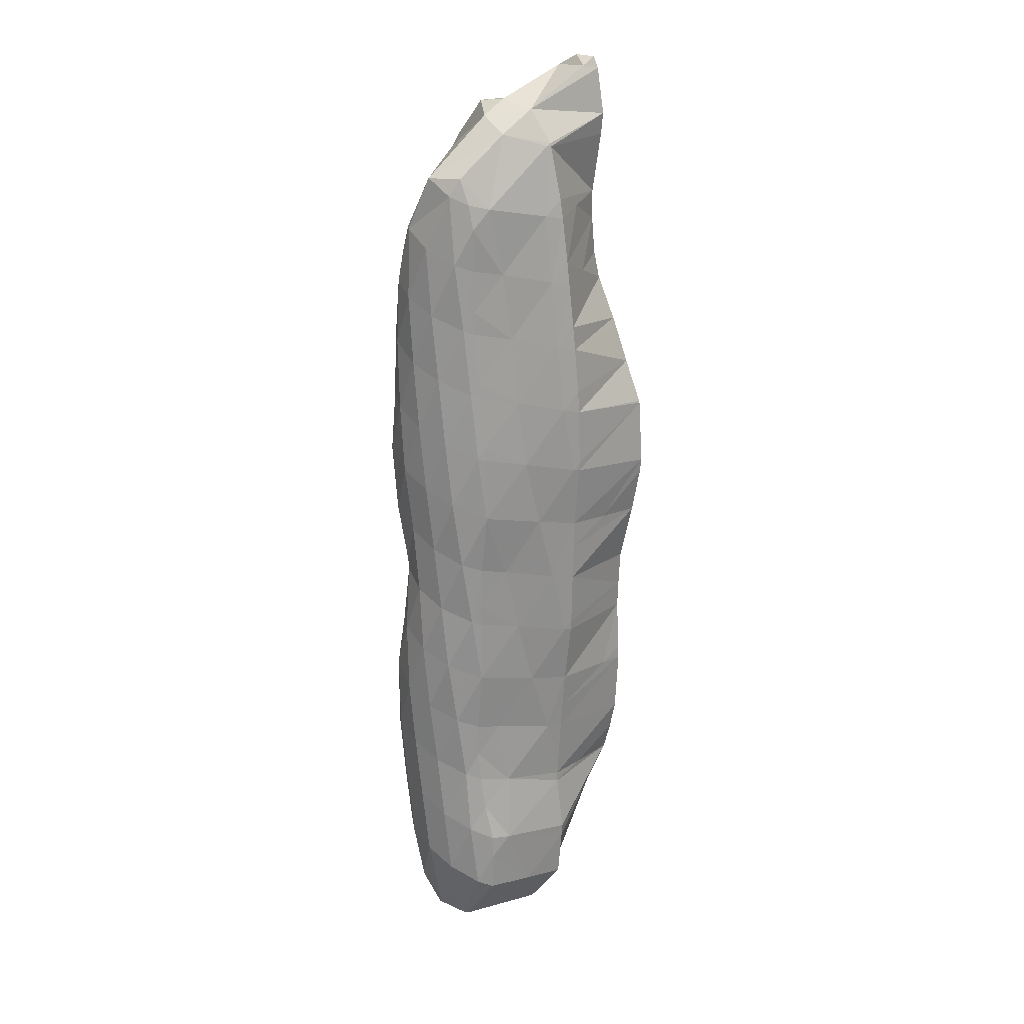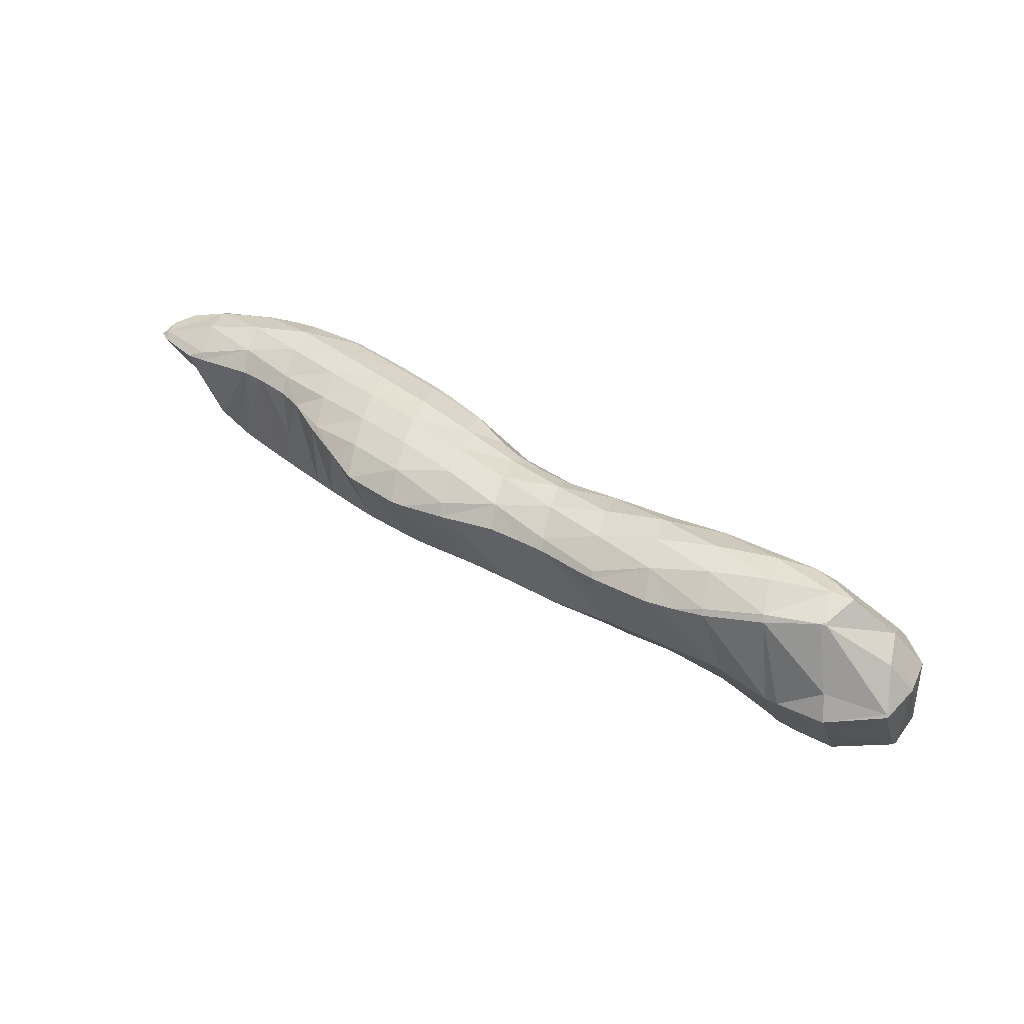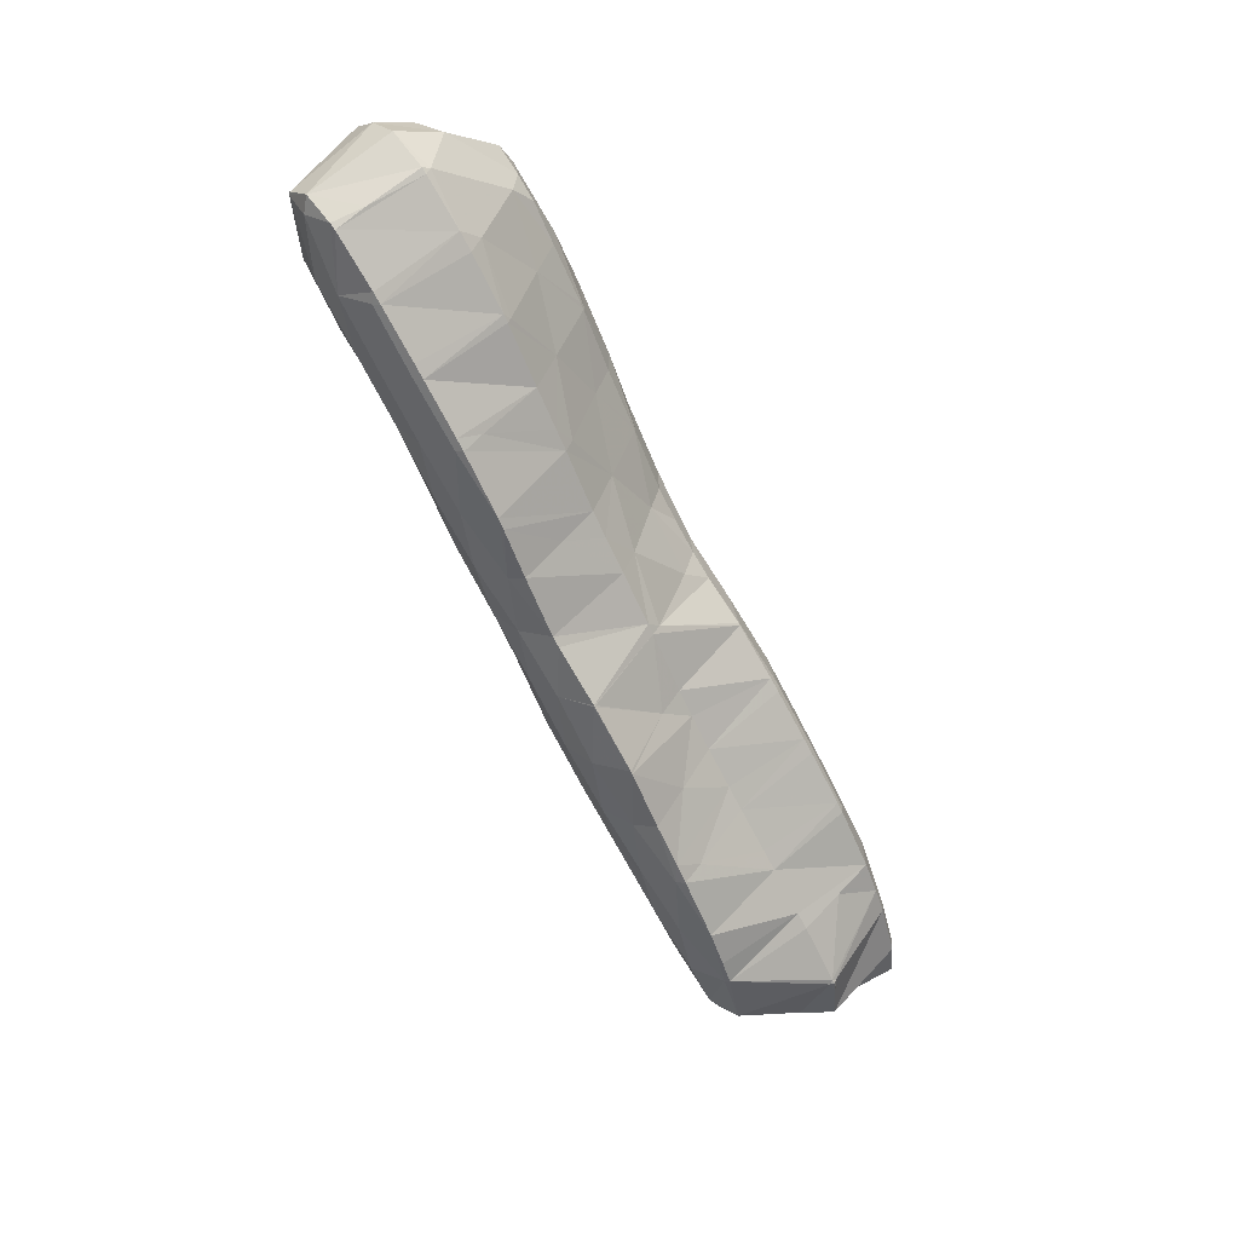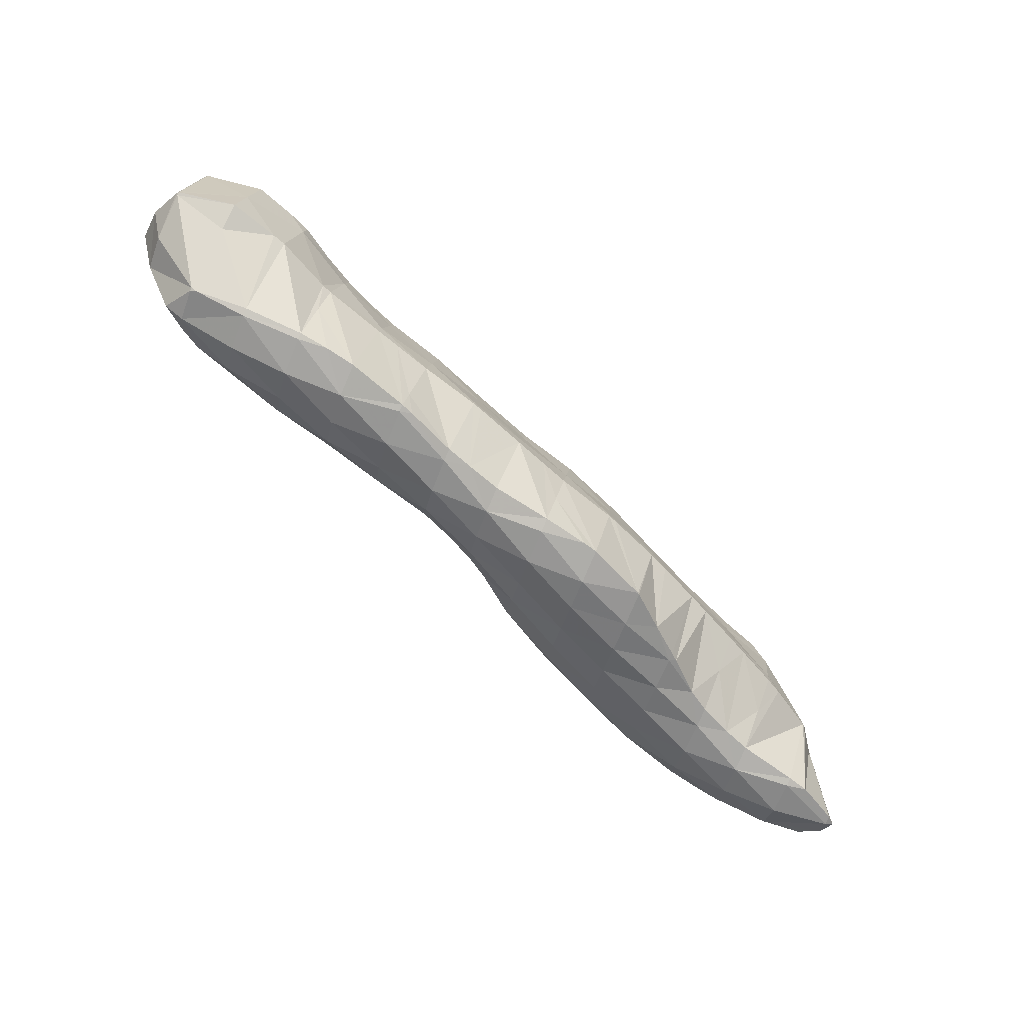
<metadata>
{"format":"obj","ext":"obj","renderer":"f3d","projection":"perspective","resolution":1024,"background":"white","views":[{"elev":-51.3,"azim":-112.2,"up":"+Y"},{"elev":10.2,"azim":14.5,"up":"+Y"},{"elev":-42.0,"azim":100.0,"up":"+Z"},{"elev":79.5,"azim":-158.3,"up":"+Z"}]}
</metadata>
<code>
v 267.3 240.8 54.47
v 268 240.2 55.18
v 268.1 240.5 54.3
v 268.2 241.6 53.34
v 268.9 239.8 55.75
v 270.6 239.3 56.39
v 270.6 239.4 55.54
v 270.7 240.1 54.21
v 268.3 241.7 53.33
v 270.8 241.5 53.37
v 270.8 241.7 53.34
v 272.2 238.8 57.11
v 273.1 238.5 57.51
v 273.1 238.5 56.97
v 273.2 239 55.46
v 273.3 240 54.36
v 271.8 241.5 53.52
v 273.4 241.3 53.85
v 275 237.8 58.45
v 275.6 237.6 58.77
v 275.6 237.6 58.33
v 275.7 238 56.78
v 275.8 238.9 55.58
v 275.9 240.3 54.76
v 275.9 240.7 54.68
v 277.6 236.8 59.78
v 278.1 236.6 60.04
v 278.1 236.6 59.68
v 278.2 237 58.1
v 278.3 237.8 56.83
v 278.4 239 55.88
v 276.7 240.5 54.97
v 278.5 240 55.61
v 280.7 235.8 61.13
v 280.8 236.1 59.46
v 280.8 236.8 58.16
v 280.9 237.9 57.09
v 280.9 239.4 56.38
v 281 239.4 56.42
v 280.7 235.8 61.14
v 283.2 235.2 61.9
v 283.3 235.3 60.93
v 283.4 235.9 59.53
v 283.4 237 58.49
v 283.5 238.4 57.7
v 283.5 238.5 57.69
v 284.9 234.8 62.55
v 285.8 234.5 62.88
v 285.8 234.5 62.43
v 285.9 235 60.89
v 286 236 59.78
v 285.6 237.5 59.02
v 286 237.3 59.21
v 283.6 238.4 57.72
v 288.3 233.7 63.92
v 288.3 233.7 63.94
v 288.3 233.7 63.92
v 288.4 234 62.23
v 288.5 234.8 60.96
v 288.6 236.1 60.09
v 288.6 236.8 59.95
v 290.8 233.1 64.76
v 290.9 233.2 63.69
v 291 233.8 62.28
v 291.1 234.8 61.2
v 290.7 236.4 60.48
v 291.2 236.3 60.62
v 292.2 232.7 65.33
v 293.4 232.3 65.91
v 293.4 232.4 65.15
v 293.5 232.9 63.67
v 293.6 233.8 62.51
v 293.7 235.2 61.7
v 293.7 235.6 61.63
v 294.6 231.7 66.64
v 295.9 231 67.55
v 295.9 231.3 66.4
v 296 231.9 65.01
v 296.1 232.9 63.85
v 296.2 234.2 63.01
v 294.2 235.4 61.85
v 296.2 234.6 62.9
v 296.8 230.7 67.95
v 298.4 230.3 68.55
v 298.4 230.4 67.79
v 298.5 231 66.37
v 298.6 231.9 65.21
v 298.7 233.3 64.36
v 296.8 234.4 63.18
v 298.7 233.6 64.26
v 301 230.5 68.28
v 301 230.6 68.14
v 301.1 231.3 66.78
v 301 232.4 65.79
v 301.2 232.3 66
v 299.1 233.4 64.5
v 301.2 230.6 68.18
v 301.8 231.5 67.02
v 265.2 243 57.91
v 265.3 242.9 57.99
v 265.4 242.9 57.81
v 265.5 242.6 55.74
v 264.5 243.9 56.67
v 265.5 244 54.89
v 264.9 244.8 55.5
v 265.6 245.4 54.72
v 267.2 242 59.2
v 267.8 241.7 59.6
v 267.9 241.4 58.79
v 268 240.4 56.16
v 268.2 241.7 53.34
v 267.6 245.7 54.45
v 268.2 245.5 54.39
v 268.2 245.7 54.42
v 269.5 241 60.52
v 270.4 240.7 60.97
v 270.4 240.5 60.13
v 270.5 239.9 57.79
v 268.4 245.6 54.5
v 270.8 244.9 55.51
v 272 240.1 61.84
v 272.9 239.7 62.3
v 272.9 239.5 61.46
v 273 239 59.24
v 271.4 244.6 55.85
v 273.3 243.9 56.77
v 274.6 239.1 63.17
v 275.4 238.8 63.57
v 275.4 238.5 62.82
v 275.5 238.1 60.59
v 274.1 243.6 57.18
v 275.9 241.3 55.53
v 275.8 243 58.04
v 277.6 238.1 64.52
v 277.9 238 64.66
v 277.9 237.9 64.39
v 278 237.2 62.02
v 276.8 242.6 58.51
v 278.4 241 57.41
v 278.3 242.1 59.26
v 280.5 237.3 65.49
v 280.5 236.7 63.71
v 280.7 235.8 61.15
v 279.8 241.6 59.87
v 280.9 240.7 59.2
v 280.9 241.3 60.3
v 281.6 237 65.92
v 283 236.6 66.47
v 283.1 236.3 65.45
v 283.2 235.6 63.09
v 283.4 240.7 61.11
v 283.5 238.5 57.75
v 285.1 236 67.3
v 285.6 235.9 67.45
v 285.6 235.8 67.16
v 285.7 235.1 64.75
v 283.8 240.6 61.27
v 286 240 62.1
v 288.1 235.3 68.22
v 288.2 234.6 66.5
v 287.4 239.6 62.66
v 288.5 238.1 61.64
v 288.5 239.3 63.05
v 289.6 235 68.73
v 290.7 234.7 69.08
v 290.7 234.4 68.37
v 290.8 233.5 65.82
v 291.1 238.7 63.8
v 293.2 234 69.97
v 293.3 232.8 67.35
v 292 238.5 64.09
v 293.7 236.2 62.45
v 293.6 238.1 64.62
v 293.6 233.9 70.14
v 295.7 233.1 71.28
v 295.8 231.4 68.41
v 296.2 237.6 65.4
v 296.3 232.9 71.47
v 298.3 232.4 72.14
v 298.3 231.4 70.49
v 296.5 237.5 65.52
v 298.7 236.8 66.49
v 300.9 232.7 71.79
v 300.9 232.6 71.56
v 301.2 233.5 66.64
v 301.2 235.6 68.01
v 299.4 236.5 66.87
v 301 232.8 71.72
v 301.9 233.7 70.57
v 302.2 234.6 69.4
v 301.4 235.5 68.16
v 262.4 247.1 58.92
v 262.8 246.8 59.26
v 262.8 246.6 58.55
v 262.9 247.6 58.26
v 264.4 246.1 60.22
v 265.3 245.9 60.49
v 263.8 247.9 57.8
v 265.5 248.1 57.63
v 267.9 243.4 60.32
v 267.9 245.4 61.18
v 268.2 245.8 54.58
v 268.1 247.9 57.87
v 270.4 242.5 61.68
v 269 245 61.65
v 270.4 244.5 62.35
v 269.3 247.8 58.09
v 270.7 246.3 57.07
v 270.7 247.5 58.42
v 272.6 243.1 64.22
v 272.8 242.9 64.49
v 271.3 244.1 62.96
v 273.2 246.9 59.32
v 274 242.2 65.49
v 275.3 241.2 66.71
v 273.7 246.7 59.51
v 275.8 246 60.54
v 275.4 241.2 66.76
v 277.8 240.3 67.93
v 276.4 245.7 60.85
v 278.3 245 61.87
v 278.4 240.2 68.11
v 280.4 239.9 68.58
v 280.4 238.6 67.01
v 278.8 244.7 62.17
v 280.8 243.8 63.41
v 283 239.5 69.1
v 282.3 242.8 64.74
v 283.3 242 64.18
v 283.2 242.3 65.38
v 283.4 241 61.51
v 280.9 243.8 63.47
v 284.4 239.1 69.62
v 285.5 238.8 70.03
v 284.5 241.8 66.04
v 285.8 241.1 65.56
v 285.8 241.4 66.63
v 285.9 240.4 63.18
v 287.5 238.1 70.97
v 288 237.9 71.2
v 288.1 237.2 70.34
v 288.3 240.9 67.36
v 288.4 240 64.94
v 290.6 237.3 72.11
v 288.6 240.8 67.46
v 290.9 239.8 66.87
v 290.9 240.3 68.15
v 291 239 64.35
v 291.9 237 72.4
v 293.2 236.9 72.62
v 293.2 235.2 71.11
v 293.4 239.8 68.82
v 293.5 238.8 66.31
v 295.8 236.8 72.79
v 293.7 239.7 68.92
v 296.1 238.6 68.2
v 296 239.1 69.73
v 296.2 237.7 65.64
v 298.3 233.7 72.22
v 298.1 236.9 72.73
v 298.4 236.8 72.68
v 298.4 236.9 72.65
v 297.7 238.7 70.32
v 298.6 238.1 69.94
v 298.5 238.3 70.88
v 298.7 237.1 67.27
v 300.9 232.9 71.78
v 301 234.9 71.48
v 299.4 237.7 71.6
v 301.1 236.1 70.5
v 301.2 235.8 68.34
v 262.8 247.2 59.05
v 265.3 246.3 60.42
v 265.4 247.5 59.51
v 265.5 248.1 58.05
v 267.9 246.5 60.8
v 268 247.6 59.72
v 268.1 248 58.14
v 270.4 245.4 62
v 270.5 246.6 61.08
v 270.6 247.4 59.79
v 272.9 243.2 64.34
v 273 244.5 63.46
v 273 245.6 62.42
v 273.1 246.5 61.17
v 273.2 246.9 59.59
v 275.4 242.6 65.96
v 275.5 243.8 64.97
v 275.6 244.8 63.83
v 275.6 245.5 62.53
v 275.7 246 60.97
v 277.9 241.8 67.39
v 278 242.9 66.37
v 278.1 243.8 65.18
v 278.2 244.6 63.86
v 278.3 245 62.29
v 280.4 240.5 68.48
v 280.5 241.9 67.64
v 280.6 242.8 66.45
v 280.7 243.4 65.07
v 280.8 243.8 63.49
v 283 240.6 68.76
v 283.1 241.7 67.7
v 283.2 242.2 66.25
v 285.5 239.3 69.88
v 285.6 240.6 68.99
v 285.7 241.3 67.65
v 288 238.2 71.13
v 288.1 239.7 70.33
v 288.2 240.6 69.14
v 288.3 240.9 67.49
v 290.6 238.6 71.63
v 290.7 239.7 70.57
v 290.8 240.3 69.14
v 293.2 237.2 72.6
v 293.3 238.7 71.85
v 293.3 239.5 70.64
v 293.4 239.8 68.96
v 295.8 237.1 72.75
v 295.9 238.5 71.9
v 296 239.1 70.53
v 298.5 238 71.77
g foo
f 3 2 1
f 3 1 4
f 7 6 5
f 2 7 5
f 3 7 2
f 8 7 3
f 9 3 4
f 10 3 9
f 8 3 10
f 10 9 11
f 14 13 12
f 6 14 12
f 7 14 6
f 15 14 7
f 15 8 16
f 15 7 8
f 18 10 17
f 16 10 18
f 8 10 16
f 10 11 17
f 21 20 19
f 13 21 19
f 14 21 13
f 22 21 14
f 22 15 23
f 22 14 15
f 23 16 24
f 23 15 16
f 24 16 18
f 25 24 18
f 28 27 26
f 20 28 26
f 21 28 20
f 29 28 21
f 29 22 30
f 29 21 22
f 30 23 31
f 30 22 23
f 33 24 32
f 31 24 33
f 23 24 31
f 24 25 32
f 28 35 34
f 27 28 34
f 35 29 36
f 35 28 29
f 36 30 37
f 36 29 30
f 39 31 38
f 37 31 39
f 30 31 37
f 31 33 38
f 42 41 40
f 34 42 40
f 35 42 34
f 43 42 35
f 43 36 44
f 43 35 36
f 44 37 45
f 44 36 37
f 45 37 39
f 46 45 39
f 49 48 47
f 41 49 47
f 42 49 41
f 50 49 42
f 50 43 51
f 50 42 43
f 53 44 52
f 51 44 53
f 43 44 51
f 44 45 54
f 52 44 54
f 45 46 54
f 57 56 55
f 48 57 55
f 49 57 48
f 58 57 49
f 58 50 59
f 58 49 50
f 59 51 60
f 59 50 51
f 60 51 53
f 61 60 53
f 57 63 62
f 56 57 62
f 63 58 64
f 63 57 58
f 64 59 65
f 64 58 59
f 67 60 66
f 65 60 67
f 59 60 65
f 60 61 66
f 70 69 68
f 62 70 68
f 63 70 62
f 71 70 63
f 71 64 72
f 71 63 64
f 72 65 73
f 72 64 65
f 73 65 67
f 74 73 67
f 77 76 75
f 69 77 75
f 70 77 69
f 78 77 70
f 78 71 79
f 78 70 71
f 79 72 80
f 79 71 72
f 82 73 81
f 80 73 82
f 72 73 80
f 73 74 81
f 85 84 83
f 76 85 83
f 77 85 76
f 86 85 77
f 86 78 87
f 86 77 78
f 87 79 88
f 87 78 79
f 90 80 89
f 88 80 90
f 79 80 88
f 80 82 89
f 85 92 91
f 84 85 91
f 92 86 93
f 92 85 86
f 95 87 94
f 93 87 95
f 86 87 93
f 87 88 96
f 94 87 96
f 88 90 96
f 92 97 91
f 92 93 98
f 97 92 98
f 93 95 98
f 101 100 99
f 102 101 99
f 103 102 99
f 104 102 103
f 105 104 103
f 104 105 106
f 109 108 107
f 100 109 107
f 101 109 100
f 110 109 101
f 110 1 2
f 110 102 1
f 110 101 102
f 102 4 1
f 102 111 4
f 102 104 111
f 112 104 106
f 113 104 112
f 111 104 113
f 113 112 114
f 117 116 115
f 108 117 115
f 109 117 108
f 118 117 109
f 118 5 6
f 118 110 5
f 118 109 110
f 2 5 110
f 9 4 111
f 120 11 119
f 113 119 11
f 9 113 11
f 113 9 111
f 113 114 119
f 123 122 121
f 116 123 121
f 117 123 116
f 124 123 117
f 124 12 13
f 124 118 12
f 124 117 118
f 6 12 118
f 17 125 18
f 125 126 18
f 11 120 125
f 17 11 125
f 129 128 127
f 122 129 127
f 123 129 122
f 130 129 123
f 130 19 20
f 130 124 19
f 130 123 124
f 13 19 124
f 133 132 131
f 132 126 131
f 25 126 132
f 18 126 25
f 136 135 134
f 128 136 134
f 129 136 128
f 137 136 129
f 137 26 27
f 137 130 26
f 137 129 130
f 20 26 130
f 140 139 138
f 139 33 32
f 138 139 32
f 132 138 32
f 133 138 132
f 32 25 132
f 136 142 141
f 135 136 141
f 142 137 143
f 142 136 137
f 27 34 137
f 34 143 137
f 146 145 144
f 145 39 38
f 144 145 38
f 139 144 38
f 140 144 139
f 38 33 139
f 149 148 147
f 141 149 147
f 142 149 141
f 150 149 142
f 150 40 41
f 150 143 40
f 150 142 143
f 34 40 143
f 152 145 151
f 145 146 151
f 46 39 145
f 152 46 145
f 155 154 153
f 148 155 153
f 149 155 148
f 156 155 149
f 156 47 48
f 156 150 47
f 156 149 150
f 41 47 150
f 52 157 53
f 157 158 53
f 151 54 152
f 157 54 151
f 52 54 157
f 54 46 152
f 155 160 159
f 154 155 159
f 160 55 56
f 160 156 55
f 160 155 156
f 48 55 156
f 163 162 161
f 162 158 161
f 61 158 162
f 53 158 61
f 166 165 164
f 159 166 164
f 160 166 159
f 167 166 160
f 56 62 160
f 62 167 160
f 163 66 162
f 163 67 66
f 163 168 67
f 66 61 162
f 166 170 169
f 165 166 169
f 170 68 69
f 170 167 68
f 170 166 167
f 62 68 167
f 173 172 171
f 172 168 171
f 74 168 172
f 67 168 74
f 176 175 174
f 75 76 176
f 170 75 176
f 174 170 176
f 169 170 174
f 69 75 170
f 173 81 172
f 173 82 81
f 173 177 82
f 81 74 172
f 180 179 178
f 83 84 180
f 176 83 180
f 178 176 180
f 175 176 178
f 76 83 176
f 89 181 90
f 181 182 90
f 82 177 181
f 89 82 181
f 180 184 183
f 179 180 183
f 84 91 180
f 91 184 180
f 95 94 185
f 94 186 185
f 94 187 186
f 94 96 187
f 90 182 187
f 96 90 187
f 184 188 183
f 91 188 184
f 97 188 91
f 189 188 97
f 98 189 97
f 98 190 189
f 185 98 95
f 191 98 185
f 190 98 191
f 185 186 191
f 194 193 192
f 194 192 195
f 100 197 196
f 99 100 196
f 103 193 194
f 103 196 193
f 103 99 196
f 198 194 195
f 198 103 194
f 198 105 103
f 105 198 199
f 106 105 199
f 107 108 200
f 201 107 200
f 201 100 107
f 201 197 100
f 106 202 112
f 106 203 202
f 106 199 203
f 114 112 202
f 115 116 204
f 200 108 115
f 205 200 115
f 204 205 115
f 206 205 204
f 201 200 205
f 209 208 207
f 208 120 119
f 207 208 119
f 202 207 119
f 203 207 202
f 119 114 202
f 122 211 210
f 121 122 210
f 121 204 116
f 121 212 204
f 121 210 212
f 206 204 212
f 209 125 208
f 209 126 125
f 209 213 126
f 125 120 208
f 128 215 214
f 127 128 214
f 127 214 122
f 214 211 122
f 131 216 133
f 216 217 133
f 126 213 216
f 131 126 216
f 135 219 218
f 134 135 218
f 134 218 128
f 218 215 128
f 138 220 140
f 220 221 140
f 133 217 220
f 138 133 220
f 224 223 222
f 219 224 222
f 219 141 224
f 219 135 141
f 144 225 146
f 225 226 146
f 140 221 225
f 144 140 225
f 147 223 224
f 148 223 147
f 227 223 148
f 141 147 224
f 230 229 228
f 229 231 228
f 231 232 228
f 231 226 232
f 151 226 231
f 146 226 151
f 154 234 233
f 153 154 233
f 153 233 148
f 233 227 148
f 237 236 235
f 236 230 235
f 236 229 230
f 236 238 229
f 157 238 158
f 231 238 157
f 229 238 231
f 157 151 231
f 241 240 239
f 234 241 239
f 234 159 241
f 234 154 159
f 243 236 242
f 236 237 242
f 161 243 163
f 238 243 161
f 236 243 238
f 161 158 238
f 164 240 241
f 165 240 164
f 244 240 165
f 159 164 241
f 247 246 245
f 246 242 245
f 246 243 242
f 246 248 243
f 168 163 243
f 248 168 243
f 251 250 249
f 244 251 249
f 244 169 251
f 244 165 169
f 253 246 252
f 246 247 252
f 171 253 173
f 248 253 171
f 246 253 248
f 171 168 248
f 174 250 251
f 175 250 174
f 254 250 175
f 169 174 251
f 257 256 255
f 256 252 255
f 256 253 252
f 256 258 253
f 177 173 253
f 258 177 253
f 178 179 259
f 175 178 254
f 259 254 178
f 260 254 259
f 259 261 260
f 260 261 262
f 265 264 263
f 264 257 263
f 264 256 257
f 264 266 256
f 181 266 182
f 258 266 181
f 256 266 258
f 181 177 258
f 179 183 267
f 259 179 267
f 261 267 268
f 261 259 267
f 261 269 262
f 261 270 269
f 261 268 270
f 270 265 269
f 270 264 265
f 270 271 264
f 187 271 186
f 266 271 187
f 264 271 266
f 187 182 266
f 183 188 267
f 188 189 268
f 267 188 268
f 189 190 270
f 268 189 270
f 190 191 271
f 270 190 271
f 191 186 271
f 192 193 272
f 195 192 272
f 196 197 273
f 196 272 193
f 273 272 196
f 274 272 273
f 195 275 198
f 272 275 195
f 274 275 272
f 199 198 275
f 197 201 276
f 273 197 276
f 274 276 277
f 274 273 276
f 275 277 278
f 275 274 277
f 203 199 275
f 278 203 275
f 205 206 279
f 205 276 201
f 279 276 205
f 280 276 279
f 277 280 281
f 277 276 280
f 207 281 209
f 278 281 207
f 277 281 278
f 207 203 278
f 210 211 282
f 212 210 282
f 283 212 282
f 212 279 206
f 283 279 212
f 284 279 283
f 280 284 285
f 280 279 284
f 281 285 286
f 281 280 285
f 213 209 281
f 286 213 281
f 214 215 287
f 214 282 211
f 287 282 214
f 288 282 287
f 283 288 289
f 283 282 288
f 284 289 290
f 284 283 289
f 285 290 291
f 285 284 290
f 216 291 217
f 286 291 216
f 285 291 286
f 216 213 286
f 218 219 292
f 218 287 215
f 292 287 218
f 293 287 292
f 288 293 294
f 288 287 293
f 289 294 295
f 289 288 294
f 290 295 296
f 290 289 295
f 220 296 221
f 291 296 220
f 290 296 291
f 220 217 291
f 222 223 297
f 222 292 219
f 297 292 222
f 298 292 297
f 293 298 299
f 293 292 298
f 294 299 300
f 294 293 299
f 295 300 301
f 295 294 300
f 225 301 226
f 296 301 225
f 295 301 296
f 225 221 296
f 223 227 302
f 297 223 302
f 298 302 303
f 298 297 302
f 299 303 304
f 299 298 303
f 228 304 230
f 300 304 228
f 299 304 300
f 228 232 301
f 300 228 301
f 232 226 301
f 233 234 305
f 233 302 227
f 305 302 233
f 306 302 305
f 303 306 307
f 303 302 306
f 235 307 237
f 304 307 235
f 303 307 304
f 235 230 304
f 239 240 308
f 239 305 234
f 308 305 239
f 309 305 308
f 306 309 310
f 306 305 309
f 307 310 311
f 307 306 310
f 242 237 307
f 311 242 307
f 240 244 312
f 308 240 312
f 309 312 313
f 309 308 312
f 310 313 314
f 310 309 313
f 245 314 247
f 311 314 245
f 310 314 311
f 245 242 311
f 249 250 315
f 249 312 244
f 315 312 249
f 316 312 315
f 313 316 317
f 313 312 316
f 314 317 318
f 314 313 317
f 252 247 314
f 318 252 314
f 250 254 319
f 315 250 319
f 316 319 320
f 316 315 319
f 317 320 321
f 317 316 320
f 255 321 257
f 318 321 255
f 317 321 318
f 255 252 318
f 254 260 319
f 262 319 260
f 322 319 262
f 320 319 322
f 263 322 265
f 321 322 263
f 320 322 321
f 263 257 321
f 262 269 322
f 269 265 322
g

</code>
